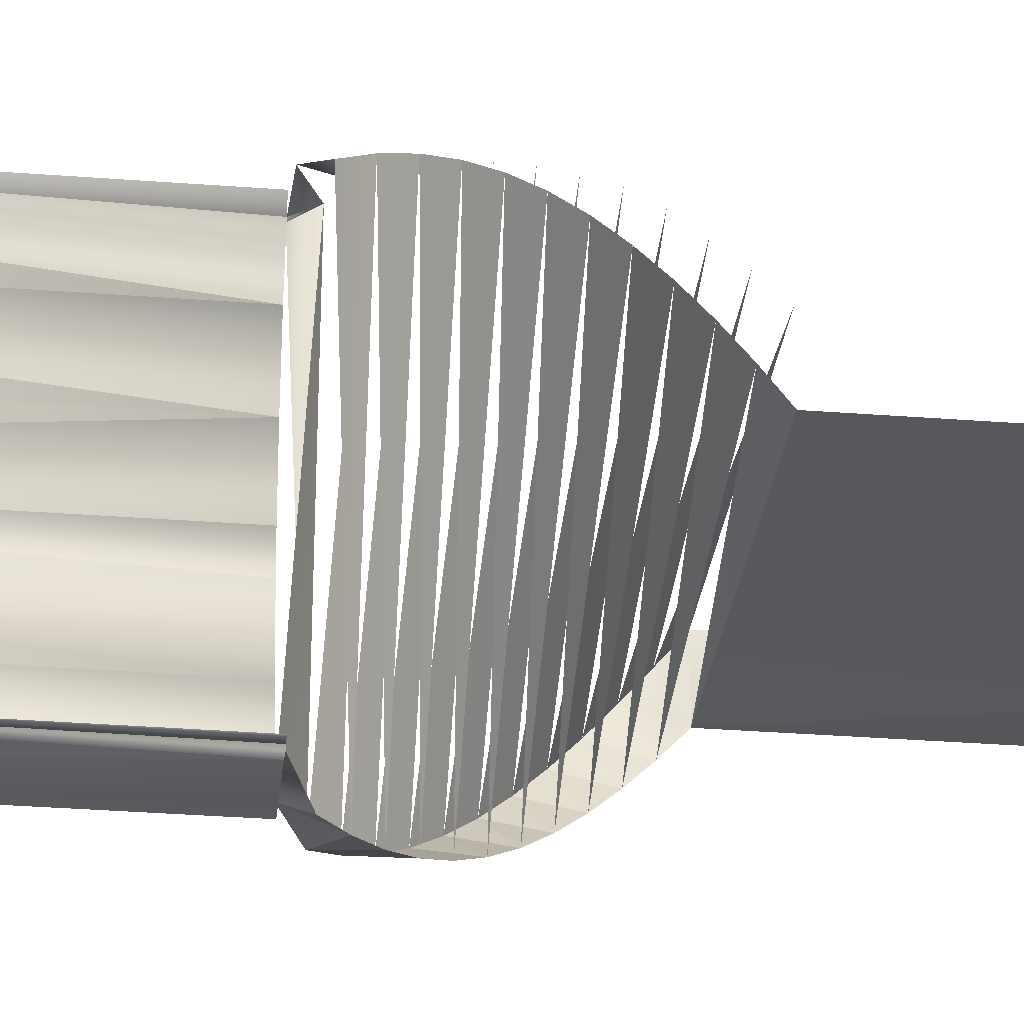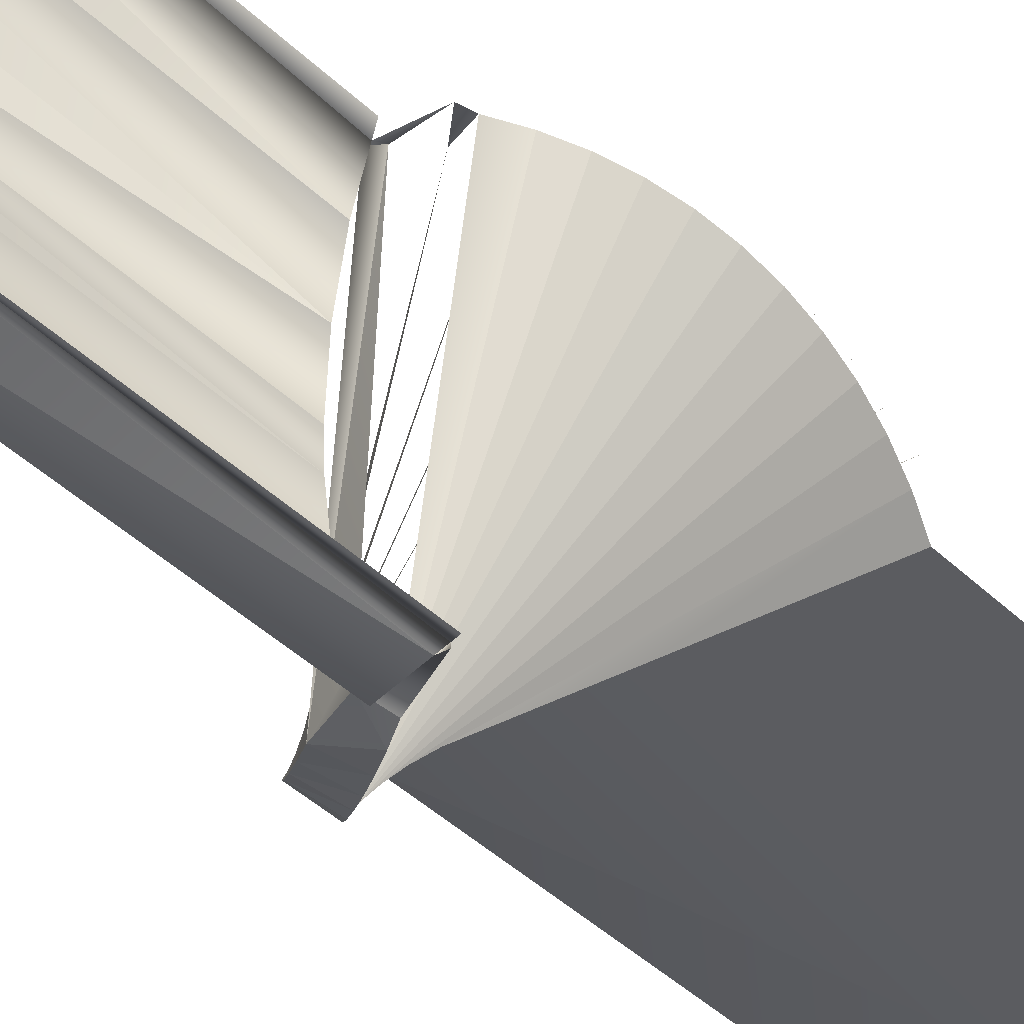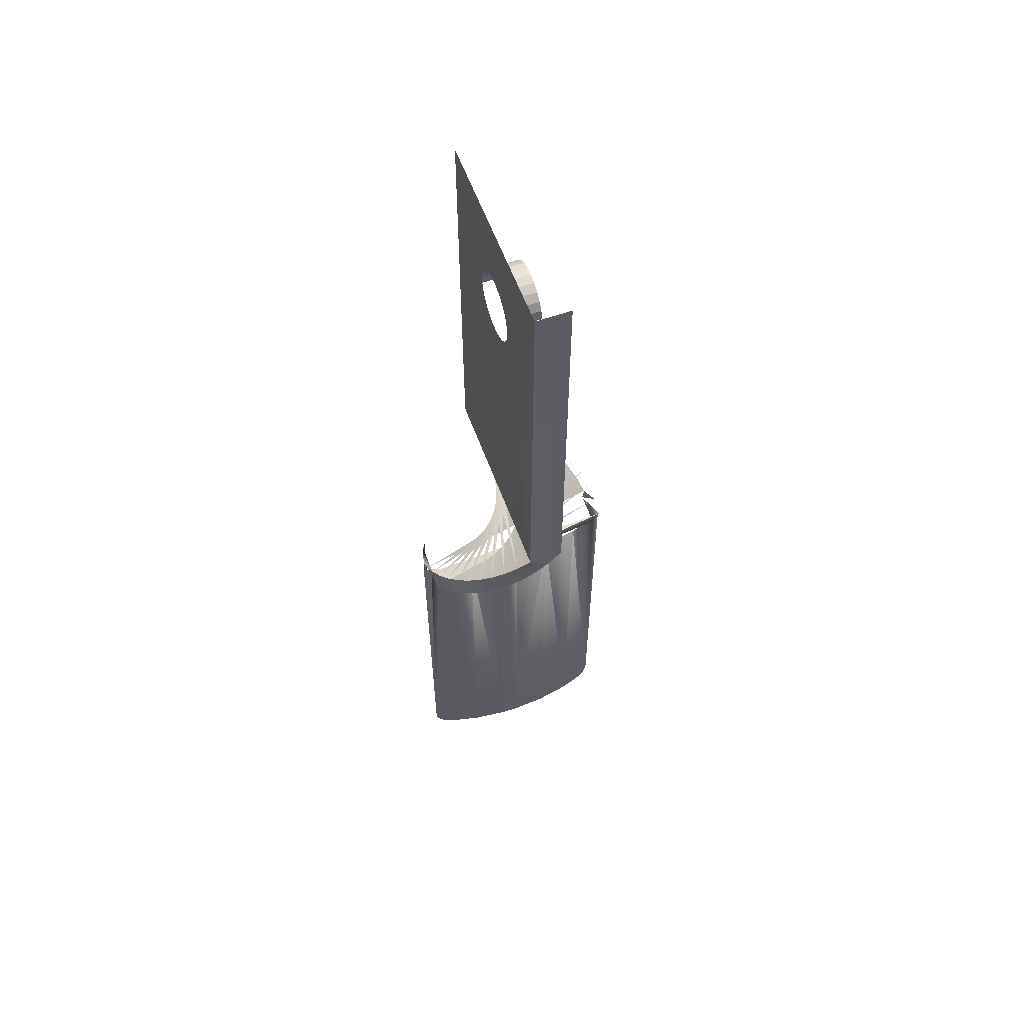
<metadata>
{"format":"obj","ext":"obj","renderer":"f3d","projection":"perspective","resolution":1024,"background":"white","views":[{"elev":-28.0,"azim":-97.0,"up":"+Y"},{"elev":-34.9,"azim":-143.2,"up":"+Y"},{"elev":58.9,"azim":70.0,"up":"+Z"}]}
</metadata>
<code>
o LM_GI_GI12_SlingArmR
v -0.5062 8.966 -79.03
v -0.4504 8.779 -79.12
v -0.3915 8.583 -79.19
v -0.6802 9.547 -78.42
v -0.5579 9.139 -78.91
v -0.5062 8.966 -79.03
v -0.6802 9.547 -78.42
v -0.5062 8.966 -79.03
v -0.3915 8.583 -79.19
v -0.6802 9.547 -78.42
v -0.6046 9.295 -78.76
v -0.5579 9.139 -78.91
v -0.6802 9.547 -78.42
v -0.6458 9.432 -78.6
v -0.6046 9.295 -78.76
v -0.6802 9.547 -78.42
v -0.3915 8.583 -79.19
v -0.3305 8.379 -79.24
v -0.5579 9.139 -78.91
v -3.572 8.156 -78.96
v -0.5062 8.966 -79.03
v -0.4504 8.779 -79.12
v -0.5062 8.966 -79.03
v -3.48 7.85 -79.14
v -0.6046 9.295 -78.76
v -3.572 8.156 -78.96
v -0.5579 9.139 -78.91
v -0.4504 8.779 -79.12
v -3.48 7.85 -79.14
v -0.3915 8.583 -79.19
v -0.3305 8.379 -79.24
v -0.7439 9.76 -77.59
v -0.6802 9.547 -78.42
v -3.676 8.504 -78.54
v -0.6046 9.295 -78.76
v -0.6458 9.432 -78.6
v -0.3305 8.379 -79.24
v -0.3915 8.583 -79.19
v -3.325 7.333 -79.25
v -3.676 8.504 -78.54
v -0.6458 9.432 -78.6
v -0.6802 9.547 -78.42
v -0.7439 9.76 -77.59
v -0.3305 8.379 -79.24
v 0.2069 6.583 -79.25
v -3.572 8.156 -78.96
v -3.48 7.85 -79.14
v -0.5062 8.966 -79.03
v -3.676 8.504 -78.54
v -3.572 8.156 -78.96
v -0.6046 9.295 -78.76
v -0.3915 8.583 -79.19
v -3.48 7.85 -79.14
v -3.325 7.333 -79.25
v -0.6802 9.547 -78.42
v -0.7439 9.76 -77.59
v -3.731 8.685 -77.84
v -3.676 8.504 -78.54
v -0.6802 9.547 -78.42
v -3.731 8.685 -77.84
v -2.883 5.854 -79.25
v 0.2069 6.583 -79.25
v -0.3305 8.379 -79.24
v -2.883 5.854 -79.25
v -0.3305 8.379 -79.24
v -3.325 7.333 -79.25
v 0.2069 6.583 -79.25
v -2.883 5.854 -79.25
v -2.369 2.941 -79.25
v -2.369 2.941 -79.25
v 0.7836 3.313 -79.25
v 0.2069 6.583 -79.25
v -2.369 2.941 -79.25
v -2.197 0.001436 -79.25
v 0.7836 3.313 -79.25
v -2.197 0.001436 -79.25
v 0.9768 0.001656 -79.25
v 0.7836 3.313 -79.25
v -2.197 0.001436 -79.25
v 0.9285 -1.656 -79.25
v 0.9768 0.001656 -79.25
v -2.197 0.001436 -79.25
v -2.584 -4.402 -79.25
v 0.9285 -1.656 -79.25
v -2.584 -4.402 -79.25
v 0.5428 -4.953 -79.25
v 0.9285 -1.656 -79.25
v -2.584 -4.402 -79.25
v -0.2225 -8.183 -79.25
v 0.5428 -4.953 -79.25
v -2.584 -4.402 -79.25
v -3.266 -7.279 -79.25
v -0.2225 -8.183 -79.25
v -0.2881 -8.381 -79.23
v -0.2225 -8.183 -79.25
v -3.266 -7.279 -79.25
v -0.2881 -8.381 -79.23
v -3.266 -7.279 -79.25
v -3.438 -7.798 -79.08
v -0.2225 -8.183 -79.25
v -0.2881 -8.381 -79.23
v -0.4144 -8.762 -79.12
v -0.4144 -8.762 -79.12
v -0.2881 -8.381 -79.23
v -3.438 -7.798 -79.08
v -0.4144 -8.762 -79.12
v -3.438 -7.798 -79.08
v -0.4733 -8.94 -79.03
v -3.438 -7.798 -79.08
v -3.544 -8.12 -78.9
v -0.4733 -8.94 -79.03
v -0.4144 -8.762 -79.12
v -0.4733 -8.94 -79.03
v -0.5283 -9.106 -78.91
v -3.544 -8.12 -78.9
v -0.5283 -9.106 -78.91
v -0.4733 -8.94 -79.03
v -0.4144 -8.762 -79.12
v -0.5283 -9.106 -78.91
v -0.5784 -9.258 -78.78
v -0.7204 -9.686 -78.04
v -0.2225 -8.183 -79.25
v -0.4144 -8.762 -79.12
v -0.5283 -9.106 -78.91
v -3.544 -8.12 -78.9
v -0.5784 -9.258 -78.78
v -3.544 -8.12 -78.9
v -3.589 -8.255 -78.77
v -0.5784 -9.258 -78.78
v -0.5784 -9.258 -78.78
v -3.589 -8.255 -78.77
v -0.6247 -9.397 -78.62
v -0.7204 -9.686 -78.04
v -0.4144 -8.762 -79.12
v -0.5784 -9.258 -78.78
v -3.589 -8.255 -78.77
v -3.656 -8.456 -78.5
v -0.6247 -9.397 -78.62
v -0.5784 -9.258 -78.78
v -0.6247 -9.397 -78.62
v -0.6642 -9.516 -78.44
v -3.656 -8.456 -78.5
v -0.6642 -9.516 -78.44
v -0.6247 -9.397 -78.62
v -0.744 -9.757 -77.62
v -0.2225 -8.183 -79.25
v -0.7204 -9.686 -78.04
v -0.5784 -9.258 -78.78
v -0.6642 -9.516 -78.44
v -0.6964 -9.613 -78.25
v -3.656 -8.456 -78.5
v -0.6964 -9.613 -78.25
v -0.6642 -9.516 -78.44
v -0.5784 -9.258 -78.78
v -0.6964 -9.613 -78.25
v -0.7204 -9.686 -78.04
v -3.656 -8.456 -78.5
v -3.701 -8.594 -78.18
v -0.6964 -9.613 -78.25
v -3.701 -8.594 -78.18
v -0.7204 -9.686 -78.04
v -0.6964 -9.613 -78.25
v -0.7204 -9.686 -78.04
v -3.701 -8.594 -78.18
v -3.723 -8.66 -77.83
v -0.7366 -9.735 -77.83
v -0.7204 -9.686 -78.04
v -3.723 -8.66 -77.83
v -0.7204 -9.686 -78.04
v -0.7366 -9.735 -77.83
v -0.744 -9.757 -77.62
v -0.7366 -9.735 -77.83
v -3.723 -8.66 -77.83
v -0.744 -9.757 -77.62
v -0.7439 9.76 -77.59
v 0.2069 6.583 -79.25
v 0.2069 6.583 -41.15
v 0.7836 3.313 -79.25
v 0.7835 3.313 -41.15
v 0.2069 6.583 -79.25
v 0.7836 3.313 -79.25
v 0.9768 0.001656 -79.25
v 0.7835 3.313 -41.15
v 0.9285 -1.656 -79.25
v 0.9285 -1.656 -41.15
v 0.9768 0.001656 -79.25
v 0.5428 -4.953 -79.25
v 0.5428 -4.953 -41.15
v 0.9285 -1.656 -79.25
v 0.5428 -4.953 -79.25
v -0.2225 -8.183 -79.25
v -0.2225 -8.183 -41.15
v -0.744 -9.757 -77.62
v -0.2225 -8.183 -41.15
v -0.2225 -8.183 -79.25
v -0.5186 9.007 -41.15
v -0.7439 9.76 -41.15
v -0.7439 9.76 -77.59
v -0.2088 7.972 -41.15
v -0.5186 9.007 -41.15
v -0.7439 9.76 -77.59
v -2.836 -9.004 -41.15
v -0.744 -9.757 -77.62
v -3.723 -8.66 -77.83
v -0.7439 9.76 -77.59
v 0.2069 6.583 -41.15
v -0.2088 7.972 -41.15
v 0.7835 3.313 -41.15
v 0.2069 6.583 -41.15
v 0.2069 6.583 -79.25
v 0.9768 0.001656 -79.25
v 0.9768 0.001656 -41.15
v 0.7835 3.313 -41.15
v 0.9285 -1.656 -41.15
v 0.9768 0.001656 -41.15
v 0.9768 0.001656 -79.25
v 0.5428 -4.953 -41.15
v 0.9285 -1.656 -41.15
v 0.9285 -1.656 -79.25
v 0.5428 -4.953 -41.15
v 0.5428 -4.953 -79.25
v -0.2225 -8.183 -41.15
v -0.744 -9.757 -77.62
v -0.4945 -9.004 -41.15
v -0.2225 -8.183 -41.15
v -3.723 -8.66 -77.83
v -3.731 -8.682 -41.15
v -3.384 -8.807 -41.15
v -3.723 -8.66 -77.83
v -3.384 -8.807 -41.15
v -2.836 -9.004 -41.15
v -0.744 -9.757 -77.62
v -0.744 -9.757 -41.15
v -0.4945 -9.004 -41.15
v -0.744 -9.757 -77.62
v -2.836 -9.004 -41.15
v -0.744 -9.757 -41.15
v -0.2088 9.007 -41.15
v -0.2801 9.652 -40.09
v -0.5186 9.007 -41.15
v -0.2801 9.652 -40.09
v -3.384 9.007 -41.15
v -0.5186 9.007 -41.15
v -3.428 9.238 -40.09
v -3.384 9.007 -41.15
v -1.542 9.613 -39.03
v -0.2088 9.007 -41.15
v -0.2088 7.972 -41.15
v -0.2088 0.001546 -41.15
v -0.2088 9.007 -41.15
v 2.206 -9.235 -40.09
v -0.2801 9.652 -40.09
v 0.321 -9.61 -39.03
v -3.428 9.238 -40.09
v -4.609 8.791 -39.03
v 1.568 -9.406 -37.98
v -4.609 8.791 -39.03
v -5.722 8.194 -37.98
v 2.206 -9.235 -40.09
v -0.2801 9.652 -40.09
v -0.2225 -8.183 -41.15
v 2.777 -9.041 -36.92
v -5.722 8.194 -37.98
v -6.748 7.457 -36.92
v -1.542 9.613 -39.03
v 2.206 -9.235 -40.09
v 3.388 -8.788 -39.03
v -2.789 9.409 -37.98
v 3.388 -8.788 -39.03
v 4.501 -8.191 -37.98
v 3.928 -8.521 -35.86
v -6.748 7.457 -36.92
v -7.669 6.592 -35.86
v -3.998 9.044 -36.92
v 4.501 -8.191 -37.98
v 5.527 -7.453 -36.92
v -5.15 8.525 -35.86
v 5.527 -7.453 -36.92
v 6.447 -6.589 -35.86
v 5.002 -7.856 -34.8
v -7.669 6.592 -35.86
v -8.468 5.614 -34.8
v -0.2225 -8.183 -41.15
v -0.4945 -9.004 -41.15
v -0.2088 -9.004 -41.15
v -0.2088 -9.004 -41.15
v 2.206 -9.235 -40.09
v -0.2225 -8.183 -41.15
v -3.384 -9.004 -41.15
v -2.836 -9.004 -41.15
v -3.384 -8.807 -41.15
v -6.223 7.859 -34.8
v 6.447 -6.589 -35.86
v 7.247 -5.611 -34.8
v -0.2088 -9.004 -41.15
v -3.384 -9.004 -41.15
v -0.9414 -9.649 -40.09
v 2.206 -9.235 -40.09
v -0.2088 -9.004 -41.15
v 0.321 -9.61 -39.03
v 5.98 -7.056 -33.74
v -8.468 5.614 -34.8
v -9.134 4.541 -33.74
v -7.201 7.06 -33.74
v 7.247 -5.611 -34.8
v 7.912 -4.537 -33.74
v -0.2088 -9.004 -41.15
v -0.9414 -9.649 -40.09
v 0.321 -9.61 -39.03
v 3.388 -8.788 -39.03
v 2.206 -9.235 -40.09
v 1.568 -9.406 -37.98
v -8.066 6.139 -32.68
v 7.912 -4.537 -33.74
v 8.432 -3.386 -32.68
v 2.206 -9.235 -40.09
v 0.321 -9.61 -39.03
v 1.568 -9.406 -37.98
v 4.501 -8.191 -37.98
v 3.388 -8.788 -39.03
v 2.777 -9.041 -36.92
v 6.844 -6.136 -32.68
v -9.134 4.541 -33.74
v -9.653 3.389 -32.68
v 5.527 -7.453 -36.92
v 4.501 -8.191 -37.98
v 3.928 -8.521 -35.86
v 3.388 -8.788 -39.03
v 1.568 -9.406 -37.98
v 2.777 -9.041 -36.92
v -8.803 5.113 -31.63
v 8.432 -3.386 -32.68
v 8.797 -2.177 -31.63
v 6.447 -6.589 -35.86
v 5.527 -7.453 -36.92
v 5.002 -7.856 -34.8
v 4.501 -8.191 -37.98
v 2.777 -9.041 -36.92
v 3.928 -8.521 -35.86
v 7.247 -5.611 -34.8
v 6.447 -6.589 -35.86
v 5.98 -7.056 -33.74
v 9.001 -0.9302 -30.57
v -9.4 4 -30.57
v 8.797 -2.177 -31.63
v 5.527 -7.453 -36.92
v 3.928 -8.521 -35.86
v 5.002 -7.856 -34.8
v 7.912 -4.537 -33.74
v 7.247 -5.611 -34.8
v 6.844 -6.136 -32.68
v 8.432 -3.386 -32.68
v 7.912 -4.537 -33.74
v 7.582 -5.11 -31.63
v 7.582 -5.11 -31.63
v -9.653 3.389 -32.68
v -10.02 2.18 -31.63
v 6.447 -6.589 -35.86
v 5.002 -7.856 -34.8
v 5.98 -7.056 -33.74
v 8.797 -2.177 -31.63
v 8.432 -3.386 -32.68
v 8.179 -3.997 -30.57
v 9.001 -0.9302 -30.57
v 8.797 -2.177 -31.63
v 8.626 -2.816 -29.51
v 7.247 -5.611 -34.8
v 5.98 -7.056 -33.74
v 6.844 -6.136 -32.68
v -9.847 2.819 -29.51
v 9.001 -0.9302 -30.57
v 9.04 0.3323 -29.51
v 9.04 0.3323 -29.51
v 9.001 -0.9302 -30.57
v 8.914 -1.586 -28.45
v 8.914 1.589 -28.45
v -0.6108 1.589 -28.45
v 9.04 0.3323 -29.51
v 7.912 -4.537 -33.74
v 6.844 -6.136 -32.68
v 7.582 -5.11 -31.63
v 8.914 1.589 -28.45
v 8.914 -1.586 -28.45
v 9.04 0.3323 -29.51
v 8.432 -3.386 -32.68
v 7.582 -5.11 -31.63
v 8.179 -3.997 -30.57
v 8.797 -2.177 -31.63
v 8.179 -3.997 -30.57
v 8.626 -2.816 -29.51
v 9.001 -0.9302 -30.57
v 8.626 -2.816 -29.51
v 8.914 -1.586 -28.45
v 8.179 -3.997 -30.57
v -10.02 2.18 -31.63
v -10.22 0.9335 -30.57
v -0.6108 1.589 -28.45
v -10.14 1.589 -28.45
v 9.04 0.3323 -29.51
v -10.26 -0.329 -29.51
v 8.626 -2.816 -29.51
v -10.22 0.9335 -30.57
v 8.914 -1.586 -28.45
v -10.26 -0.329 -29.51
v -0.6107 -1.586 -28.45
v -10.26 -0.329 -29.51
v -10.14 -1.586 -28.45
v -0.6107 -1.586 -28.45
v 8.914 -1.586 -28.45
v -0.6107 -1.586 -28.45
v 2.378 -1.586 -0.9476
v -0.6107 -1.586 -28.45
v -10.14 -1.586 -28.45
v -0.8728 -1.586 -3.04
v 8.914 1.589 9.65
v 8.914 1.589 -28.45
v 8.914 -1.586 -28.45
v -0.6107 -1.586 -28.45
v -0.04506 -1.586 -3
v 0.7443 -1.586 -2.747
v -0.8728 -1.586 -3.04
v 0.7443 -1.586 -2.747
v 1.441 -1.586 -2.298
v -0.6107 -1.586 -28.45
v 1.441 -1.586 -2.298
v 1.998 -1.586 -1.685
v -0.6107 -1.586 -28.45
v -1.683 -1.586 -2.864
v -0.8728 -1.586 -3.04
v -10.14 -1.586 -28.45
v 1.998 -1.586 -1.685
v 2.378 -1.586 -0.9476
v -0.6107 -1.586 -28.45
v -2.42 -1.586 -2.485
v -1.683 -1.586 -2.864
v -10.14 -1.586 -28.45
v -3.034 -1.586 -1.927
v -2.42 -1.586 -2.485
v -10.14 -1.586 -28.45
v -3.482 -1.586 -1.23
v -3.034 -1.586 -1.927
v -10.14 -1.586 -28.45
v 2.378 -1.586 -0.9476
v 8.914 -1.586 9.65
v 8.914 -1.586 -28.45
v 8.914 -1.586 9.65
v 8.914 1.589 9.65
v 8.914 -1.586 -28.45
v -3.482 -1.586 -1.23
v -10.14 -1.586 -28.45
v -10.14 -1.586 9.65
v 2.513 -1.586 0.6903
v 2.513 1.589 0.6903
v 2.261 1.589 1.48
v -3.775 1.589 0.3867
v -3.735 1.589 -0.4412
v -3.735 -1.586 -0.4412
v 2.261 -1.586 1.48
v 2.261 1.589 1.48
v 1.812 1.589 2.177
v 2.261 -1.586 1.48
v 2.513 -1.586 0.6903
v 2.261 1.589 1.48
v -3.775 -1.586 0.3867
v -3.775 1.589 0.3867
v -3.735 -1.586 -0.4412
v -3.599 -1.586 1.197
v -3.599 1.589 1.197
v -3.775 1.589 0.3867
v -3.775 -1.586 0.3867
v -3.599 -1.586 1.197
v -3.775 1.589 0.3867
v 1.812 -1.586 2.177
v 1.812 1.589 2.177
v 1.198 1.589 2.734
v 1.812 -1.586 2.177
v -3.22 -1.586 1.934
v -3.22 1.589 1.934
v -3.599 1.589 1.197
v 1.198 -1.586 2.734
v 1.198 1.589 2.734
v 0.4614 1.589 3.113
v -2.663 1.589 2.547
v -3.22 1.589 1.934
v -3.22 -1.586 1.934
v -3.599 -1.586 1.197
v -3.22 -1.586 1.934
v -3.599 1.589 1.197
v 1.198 -1.586 2.734
v 1.812 -1.586 2.177
v 1.198 1.589 2.734
v 0.4614 -1.586 3.113
v 0.4614 1.589 3.113
v -0.3486 1.589 3.289
v -1.966 -1.586 2.996
v -1.966 1.589 2.996
v -2.663 1.589 2.547
v 2.553 -1.586 -0.1376
v -0.3486 -1.586 3.289
v -0.3486 1.589 3.289
v -1.177 1.589 3.249
v -1.176 -1.586 3.249
v -1.177 1.589 3.249
v -1.966 1.589 2.996
v 0.4614 -1.586 3.113
v 1.198 -1.586 2.734
v 0.4614 1.589 3.113
v -2.663 -1.586 2.547
v -2.663 1.589 2.547
v -3.22 -1.586 1.934
v -2.663 -1.586 2.547
v -1.966 -1.586 2.996
v -2.663 1.589 2.547
v 8.914 -1.586 9.65
v 2.553 -1.586 -0.1376
v 2.513 -1.586 0.6903
v -0.3486 -1.586 3.289
v 0.4614 -1.586 3.113
v -0.3486 1.589 3.289
v -1.966 -1.586 2.996
v -1.176 -1.586 3.249
v -1.966 1.589 2.996
v -1.176 -1.586 3.249
v -0.3486 -1.586 3.289
v -1.177 1.589 3.249
v 8.914 -1.586 9.65
v 2.513 -1.586 0.6903
v 2.261 -1.586 1.48
v 8.914 -1.586 9.65
v 2.261 -1.586 1.48
v 1.812 -1.586 2.177
v -3.735 -1.586 -0.4412
v -3.482 -1.586 -1.23
v -10.14 -1.586 9.65
v 8.914 -1.586 9.65
v 1.812 -1.586 2.177
v 1.198 -1.586 2.734
v -3.775 -1.586 0.3867
v -3.735 -1.586 -0.4412
v -10.14 -1.586 9.65
v 8.914 -1.586 9.65
v 1.198 -1.586 2.734
v 0.4614 -1.586 3.113
v -0.3486 -1.586 3.289
v 8.914 -1.586 9.65
v 0.4614 -1.586 3.113
v -3.599 -1.586 1.197
v -3.775 -1.586 0.3867
v -10.14 -1.586 9.65
v -3.22 -1.586 1.934
v -3.599 -1.586 1.197
v -10.14 -1.586 9.65
v -2.663 -1.586 2.547
v -3.22 -1.586 1.934
v -10.14 -1.586 9.65
v -1.966 -1.586 2.996
v -2.663 -1.586 2.547
v -10.14 -1.586 9.65
v -10.14 -1.586 9.65
v -0.3486 -1.586 3.289
v -1.176 -1.586 3.249
v -1.176 -1.586 3.249
v -1.966 -1.586 2.996
v -10.14 -1.586 9.65
f 3 2 1
f 6 5 4
f 9 8 7
f 12 11 10
f 15 14 13
f 18 17 16
f 21 20 19
f 24 23 22
f 27 26 25
f 30 29 28
f 33 32 31
f 36 35 34
f 39 38 37
f 42 41 40
f 45 44 43
f 48 47 46
f 51 50 49
f 54 53 52
f 57 56 55
f 60 59 58
f 63 62 61
f 66 65 64
f 69 68 67
f 72 71 70
f 75 74 73
f 78 77 76
f 81 80 79
f 84 83 82
f 87 86 85
f 90 89 88
f 93 92 91
f 96 95 94
f 99 98 97
f 102 101 100
f 105 104 103
f 108 107 106
f 111 110 109
f 114 113 112
f 117 116 115
f 120 119 118
f 123 122 121
f 126 125 124
f 129 128 127
f 132 131 130
f 135 134 133
f 138 137 136
f 141 140 139
f 144 143 142
f 147 146 145
f 150 149 148
f 153 152 151
f 156 155 154
f 159 158 157
f 162 161 160
f 165 164 163
f 168 167 166
f 171 170 169
f 174 173 172
f 177 176 175
f 180 179 178
f 183 182 181
f 186 185 184
f 189 188 187
f 192 191 190
f 195 194 193
f 198 197 196
f 201 200 199
f 204 203 202
f 207 206 205
f 210 209 208
f 213 212 211
f 216 215 214
f 219 218 217
f 222 221 220
f 225 224 223
f 228 227 226
f 231 230 229
f 234 233 232
f 237 236 235
f 240 239 238
f 243 242 241
f 246 245 244
f 249 248 247
f 252 251 250
f 255 254 253
f 258 257 256
f 261 260 259
f 264 263 262
f 267 266 265
f 270 269 268
f 273 272 271
f 276 275 274
f 279 278 277
f 282 281 280
f 285 284 283
f 288 287 286
f 291 290 289
f 294 293 292
f 297 296 295
f 300 299 298
f 303 302 301
f 306 305 304
f 309 308 307
f 312 311 310
f 315 314 313
f 318 317 316
f 321 320 319
f 324 323 322
f 327 326 325
f 330 329 328
f 333 332 331
f 336 335 334
f 339 338 337
f 342 341 340
f 345 344 343
f 348 347 346
f 351 350 349
f 354 353 352
f 357 356 355
f 360 359 358
f 363 362 361
f 366 365 364
f 369 368 367
f 372 371 370
f 375 374 373
f 378 377 376
f 381 380 379
f 384 383 382
f 387 386 385
f 390 389 388
f 393 392 391
f 396 395 394
f 399 398 397
f 402 401 400
f 405 404 403
f 408 407 406
f 411 410 409
f 414 413 412
f 417 416 415
f 420 419 418
f 419 421 418
f 424 423 422
f 427 426 425
f 430 429 428
f 433 432 431
f 436 435 434
f 439 438 437
f 442 441 440
f 445 444 443
f 448 447 446
f 451 450 449
f 454 453 452
f 457 456 455
f 460 459 458
f 463 462 461
f 466 465 464
f 469 468 467
f 472 471 470
f 475 474 473
f 460 458 476
f 479 478 477
f 482 481 480
f 485 484 483
f 488 487 486
f 491 490 489
f 494 493 492
f 497 496 495
f 498 443 444
f 501 500 499
f 504 503 502
f 507 506 505
f 510 509 508
f 513 512 511
f 516 515 514
f 519 518 517
f 522 521 520
f 525 524 523
f 528 527 526
f 531 530 529
f 534 533 532
f 537 536 535
f 540 539 538
f 543 542 541
f 546 545 544
f 549 548 547
f 552 551 550
f 555 554 553
f 558 557 556
f 561 560 559
f 564 563 562
f 444 559 560

</code>
